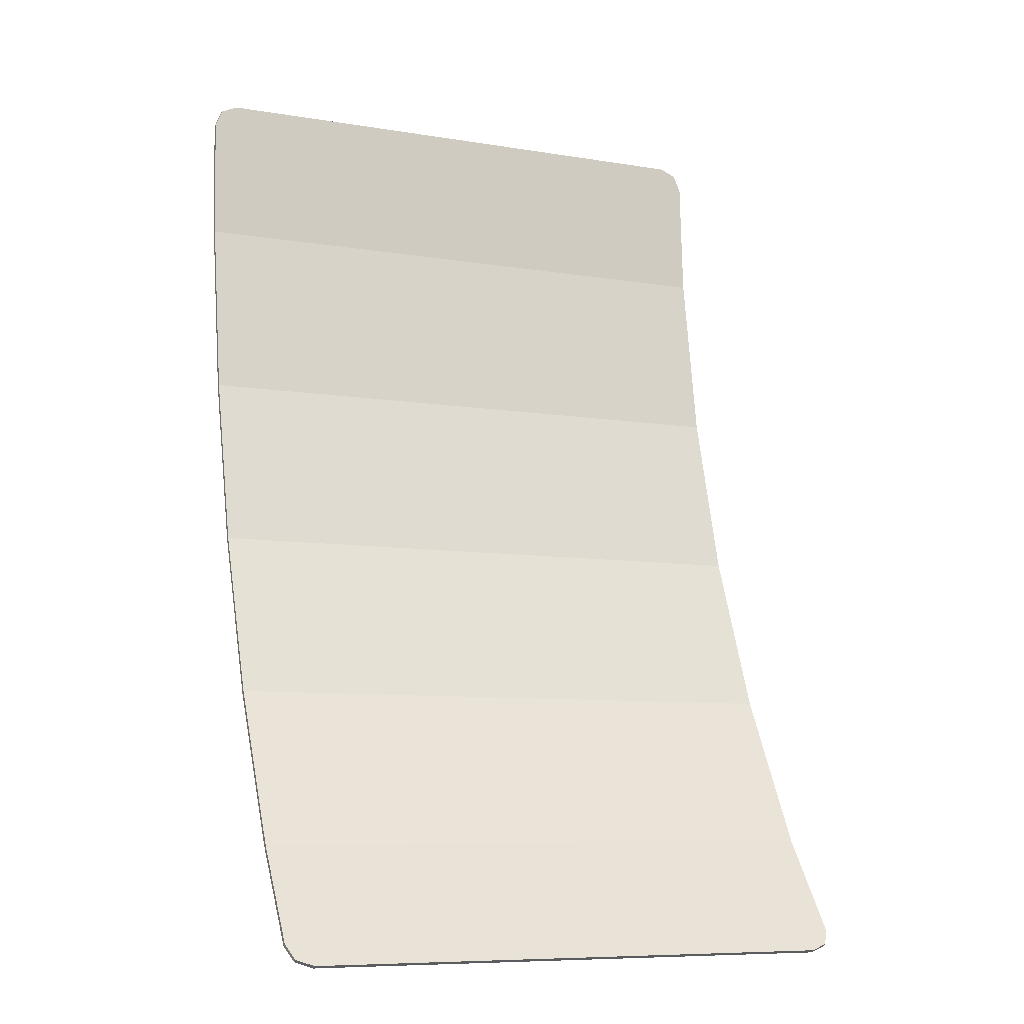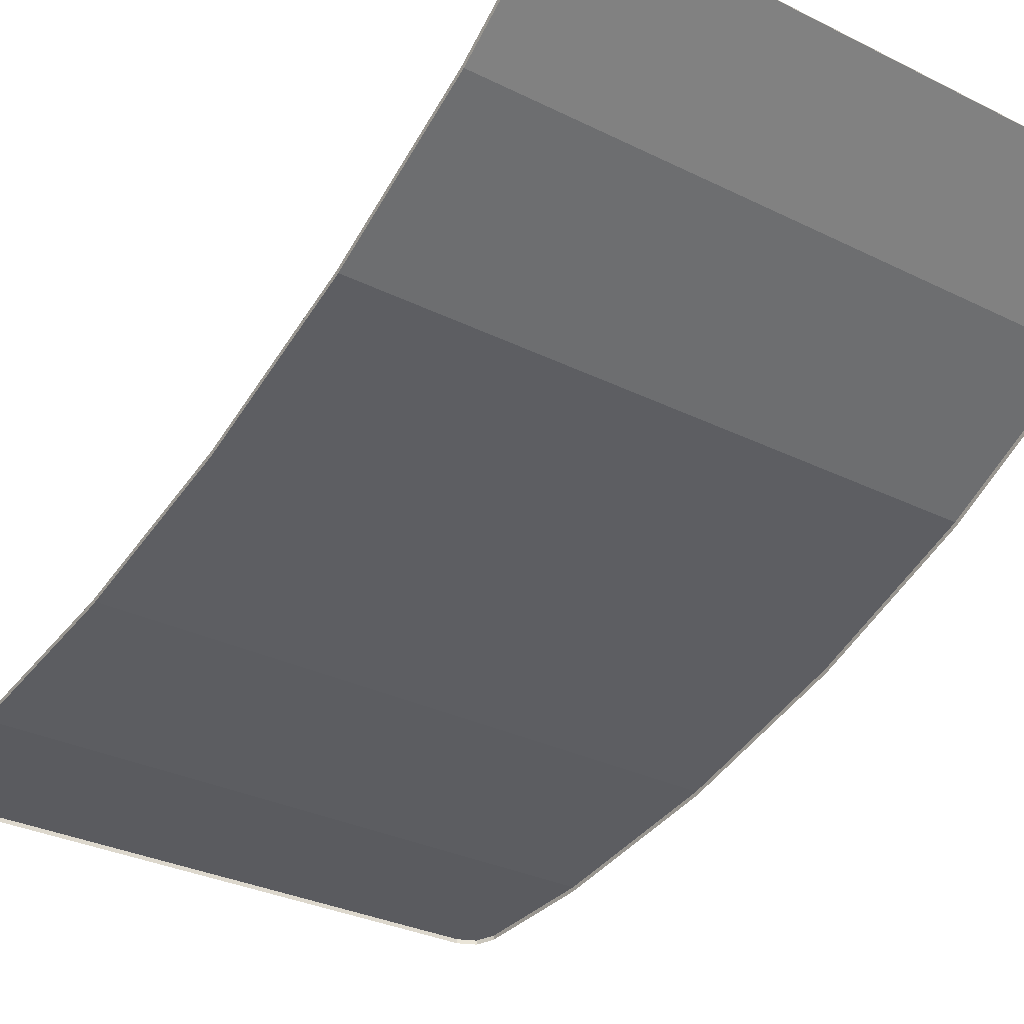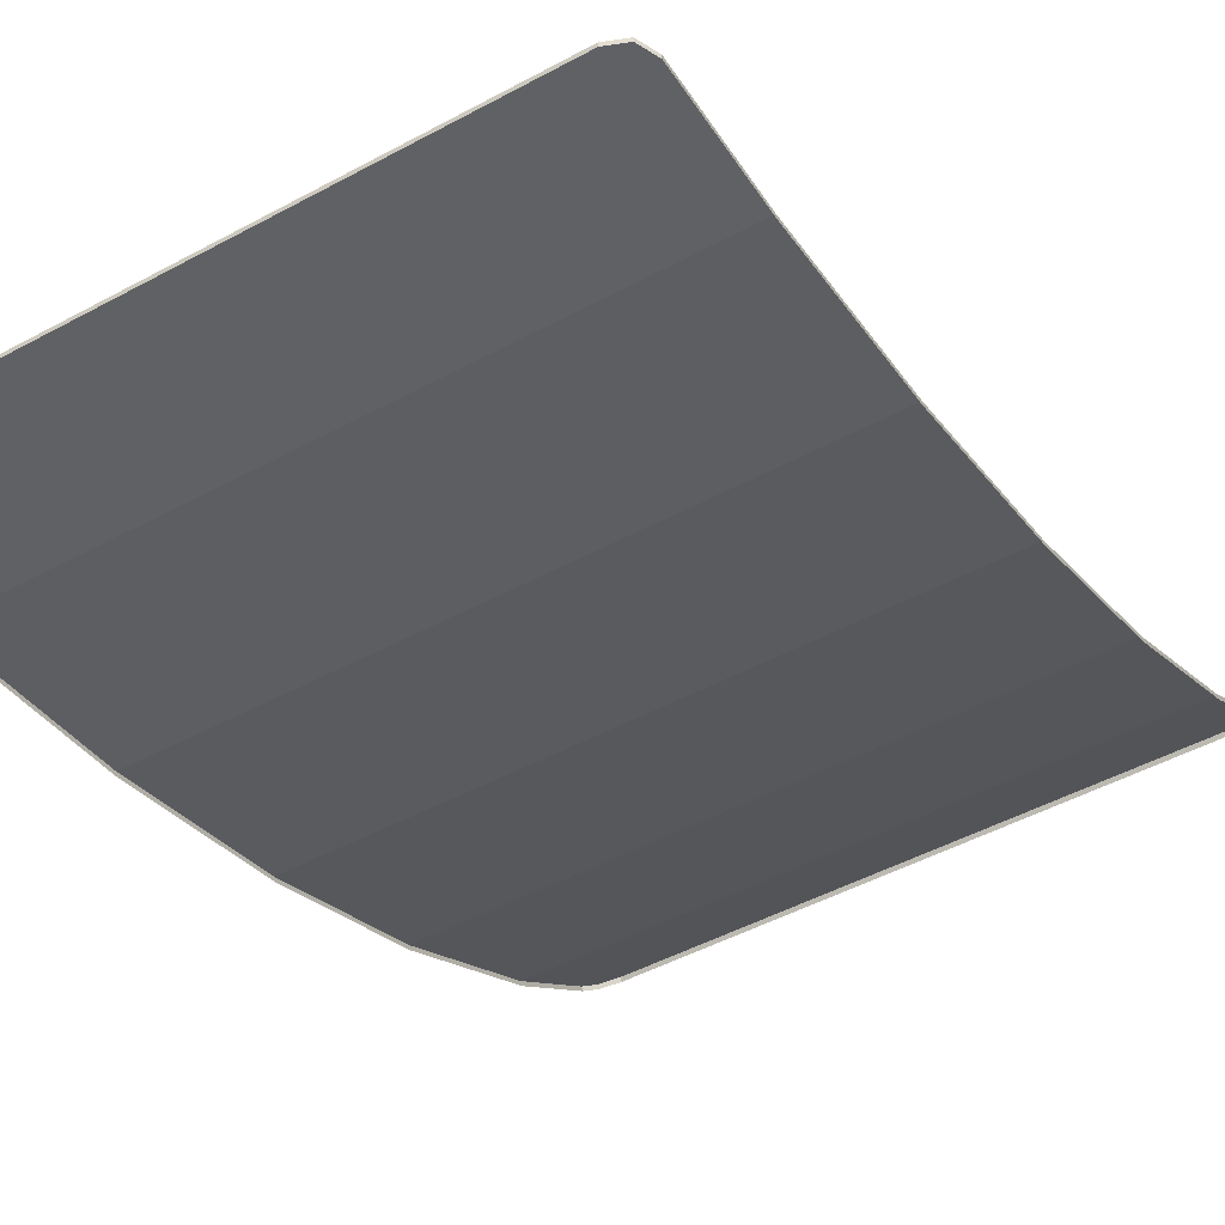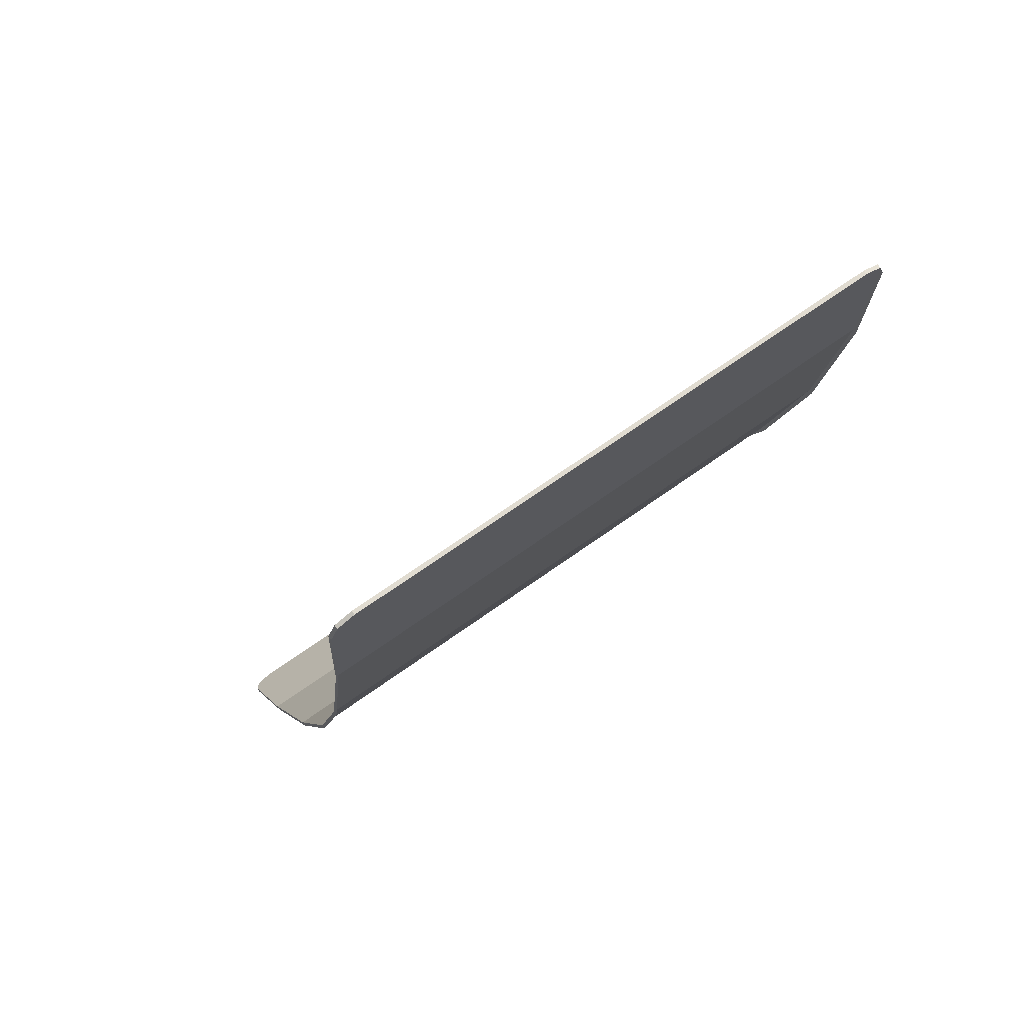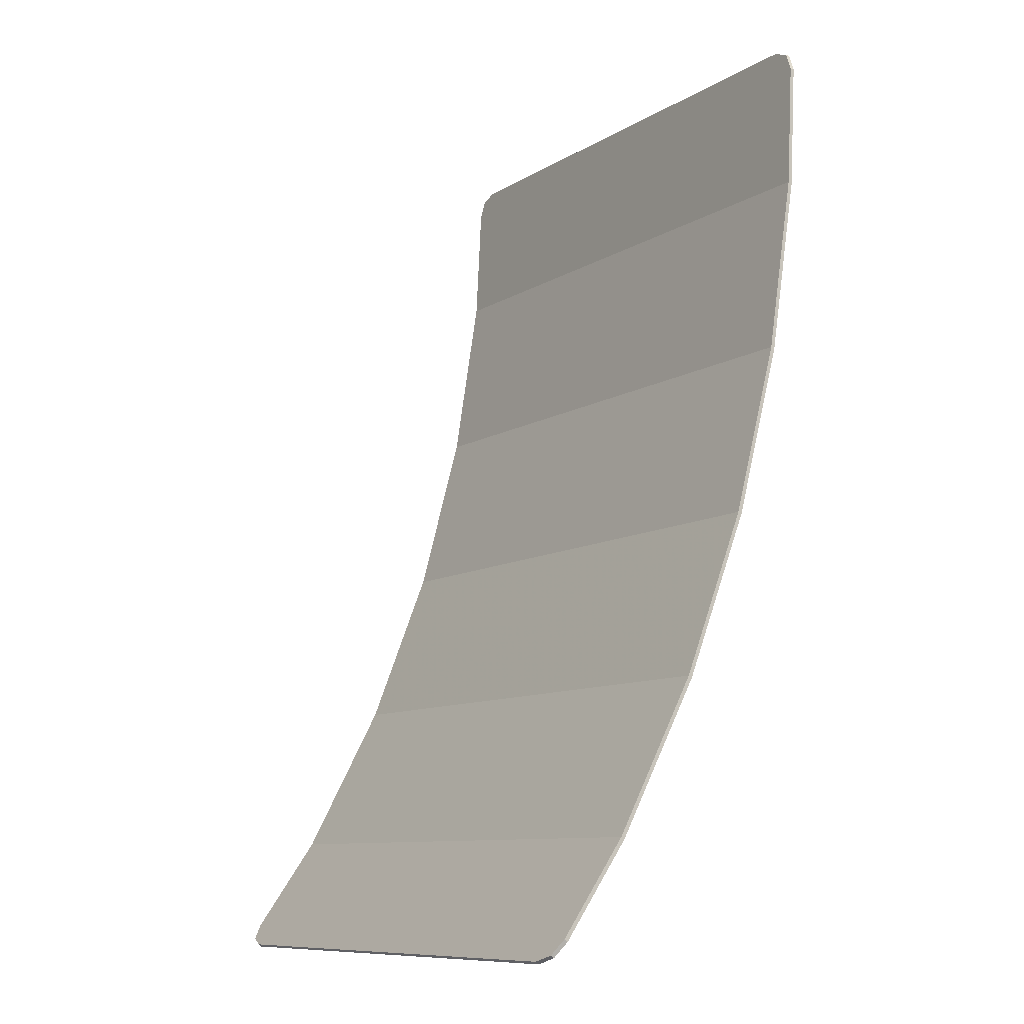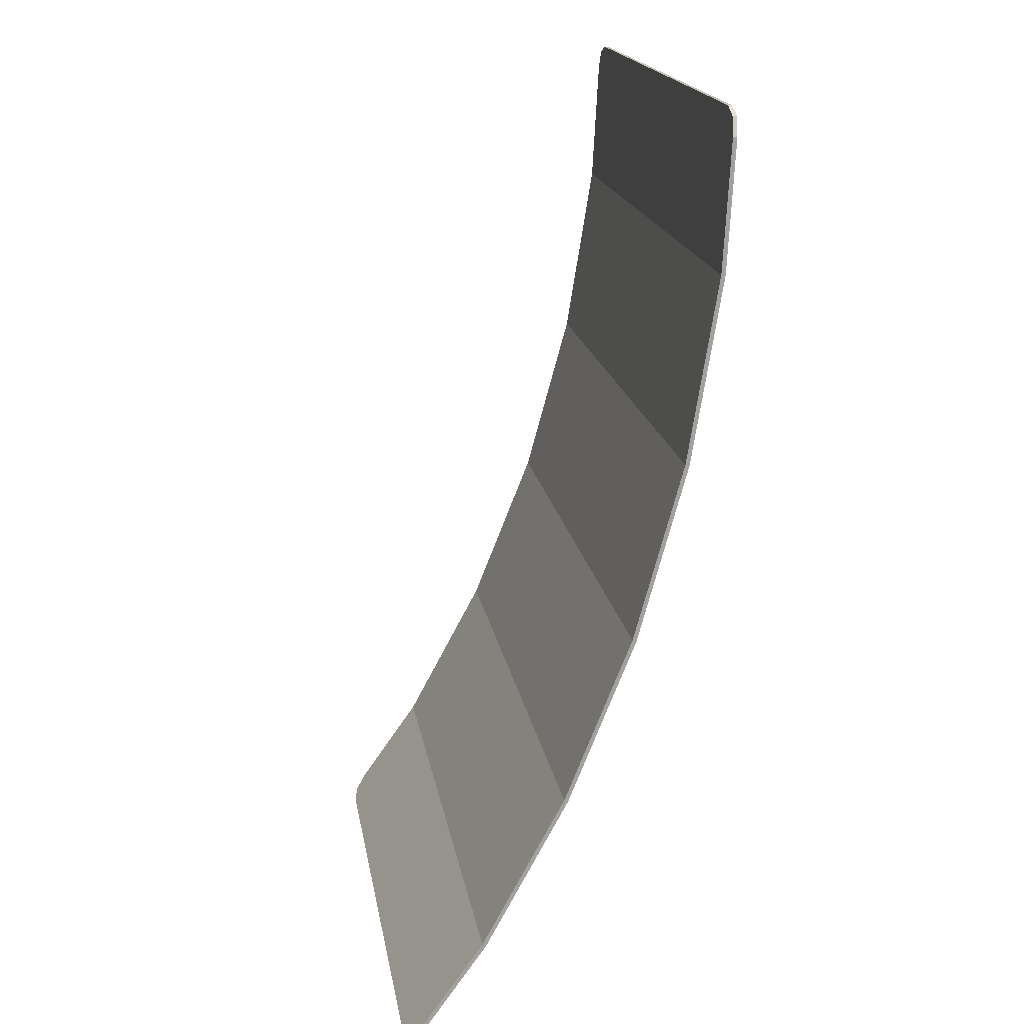
<metadata>
{"format":"obj","ext":"obj","renderer":"f3d","projection":"perspective","resolution":1024,"background":"white","views":[{"elev":-8.4,"azim":155.6,"up":"+Z"},{"elev":-30.5,"azim":144.2,"up":"+Y"},{"elev":-48.4,"azim":31.1,"up":"+Y"},{"elev":67.3,"azim":-35.8,"up":"+Z"},{"elev":-10.0,"azim":-123.8,"up":"+Z"},{"elev":18.3,"azim":-99.3,"up":"+Z"}]}
</metadata>
<code>
v -0.9 0.009265 1.325
v -0.878 0.006456 1.378
v -0.825 0.005293 1.4
v 0.9 0.009265 1.325
v 0.878 0.006456 1.378
v 0.825 0.005293 1.4
v -0.878 0.006456 1.378
v -0.9 0.009265 1.325
v -0.9 -0.003217 1.325
v -0.878 -0.006025 1.378
v -0.825 0.005293 1.4
v -0.878 0.006456 1.378
v -0.878 -0.006025 1.378
v -0.825 -0.007188 1.399
v 0.878 0.006456 1.378
v 0.9 0.009265 1.325
v 0.9 -0.003217 1.325
v 0.878 -0.006025 1.378
v 0.825 0.005293 1.4
v 0.878 0.006456 1.378
v 0.878 -0.006025 1.378
v 0.825 -0.007188 1.399
v -0.9 0.899 -1.357
v -0.878 0.9296 -1.4
v -0.825 0.9423 -1.418
v 0.9 0.899 -1.357
v 0.878 0.9296 -1.4
v 0.825 0.9423 -1.418
v -0.878 0.9296 -1.4
v -0.9 0.899 -1.357
v -0.9 0.8888 -1.364
v -0.878 0.9194 -1.408
v -0.825 0.9423 -1.418
v -0.878 0.9296 -1.4
v -0.878 0.9194 -1.408
v -0.825 0.9321 -1.426
v 0.878 0.9296 -1.4
v 0.9 0.899 -1.357
v 0.9 0.8888 -1.364
v 0.878 0.9194 -1.408
v 0.825 0.9423 -1.418
v 0.878 0.9296 -1.4
v 0.878 0.9194 -1.408
v 0.825 0.9321 -1.426
v -0.825 0.005295 1.4
v 0.825 0.005295 1.4
v 0.9 0.009265 1.325
v -0.9 0.009265 1.325
v -0.9 0.009265 1.325
v 0.9 0.009265 1.325
v 0.9 0.02936 0.9463
v -0.9 0.02936 0.9463
v -0.9 0.02936 0.9463
v 0.9 0.02936 0.9463
v 0.9 0.1164 0.402
v -0.9 0.1164 0.402
v -0.9 0.1164 0.402
v 0.9 0.1164 0.402
v 0.9 0.2598 -0.1237
v -0.9 0.2598 -0.1237
v -0.9 0.2598 -0.1237
v 0.9 0.2598 -0.1237
v 0.9 0.4575 -0.6213
v -0.9 0.4575 -0.6213
v -0.9 0.4575 -0.6213
v 0.9 0.4575 -0.6213
v 0.9 0.7054 -1.083
v -0.9 0.7054 -1.083
v -0.9 0.7054 -1.083
v 0.9 0.7054 -1.083
v 0.9 0.899 -1.357
v -0.9 0.899 -1.357
v -0.9 0.899 -1.357
v 0.9 0.899 -1.357
v 0.825 0.9423 -1.418
v -0.825 0.9423 -1.418
v -0.825 0.005295 1.4
v -0.825 -0.007185 1.399
v 0.825 -0.007185 1.399
v 0.825 0.005295 1.4
v -0.9 0.009265 1.325
v -0.9 0.02936 0.9463
v -0.9 0.01691 0.945
v -0.9 -0.003215 1.325
v 0.9 0.009265 1.325
v 0.9 -0.003215 1.325
v 0.9 0.01691 0.945
v 0.9 0.02936 0.9463
v -0.9 0.02936 0.9463
v -0.9 0.1164 0.402
v -0.9 0.1042 0.3994
v -0.9 0.01691 0.945
v 0.9 0.02936 0.9463
v 0.9 0.01691 0.945
v 0.9 0.1042 0.3994
v 0.9 0.1164 0.402
v -0.9 0.1164 0.402
v -0.9 0.2598 -0.1237
v -0.9 0.2479 -0.1276
v -0.9 0.1042 0.3994
v 0.9 0.1164 0.402
v 0.9 0.1042 0.3994
v 0.9 0.2479 -0.1276
v 0.9 0.2598 -0.1237
v -0.9 0.2598 -0.1237
v -0.9 0.4575 -0.6213
v -0.9 0.4461 -0.6266
v -0.9 0.2479 -0.1276
v 0.9 0.2598 -0.1237
v 0.9 0.2479 -0.1276
v 0.9 0.4461 -0.6266
v 0.9 0.4575 -0.6213
v -0.9 0.4575 -0.6213
v -0.9 0.7054 -1.083
v -0.9 0.6947 -1.09
v -0.9 0.4461 -0.6266
v 0.9 0.4575 -0.6213
v 0.9 0.4461 -0.6266
v 0.9 0.6947 -1.09
v 0.9 0.7054 -1.083
v -0.9 0.7054 -1.083
v -0.9 0.899 -1.357
v -0.9 0.8888 -1.364
v -0.9 0.6947 -1.09
v 0.9 0.7054 -1.083
v 0.9 0.6947 -1.09
v 0.9 0.8888 -1.364
v 0.9 0.899 -1.357
v -0.825 0.9423 -1.418
v 0.825 0.9423 -1.418
v 0.825 0.9321 -1.426
v -0.825 0.9321 -1.426
g mesh7275196
f 1 2 3
g mesh7275198
f 4 6 5
g mesh7275200
f 7 8 9
f 9 10 7
f 11 12 13
f 13 14 11
g mesh7275202
f 15 17 16
f 17 15 18
f 19 21 20
f 21 19 22
g mesh7275204
f 23 25 24
g mesh7275206
f 26 27 28
g mesh7275208
f 29 31 30
f 31 29 32
f 33 35 34
f 35 33 36
g mesh7275210
f 37 38 39
f 39 40 37
f 41 42 43
f 43 44 41
f 45 46 47
f 47 48 45
f 49 50 51
f 51 52 49
f 53 54 55
f 55 56 53
f 57 58 59
f 59 60 57
f 61 62 63
f 63 64 61
f 65 66 67
f 67 68 65
f 69 70 71
f 71 72 69
f 73 74 75
f 75 76 73
f 77 78 79
f 79 80 77
f 81 82 83
f 83 84 81
f 85 86 87
f 87 88 85
f 89 90 91
f 91 92 89
f 93 94 95
f 95 96 93
f 97 98 99
f 99 100 97
f 101 102 103
f 103 104 101
f 105 106 107
f 107 108 105
f 109 110 111
f 111 112 109
f 113 114 115
f 115 116 113
f 117 118 119
f 119 120 117
f 121 122 123
f 123 124 121
f 125 126 127
f 127 128 125
f 129 130 131
f 131 132 129

</code>
